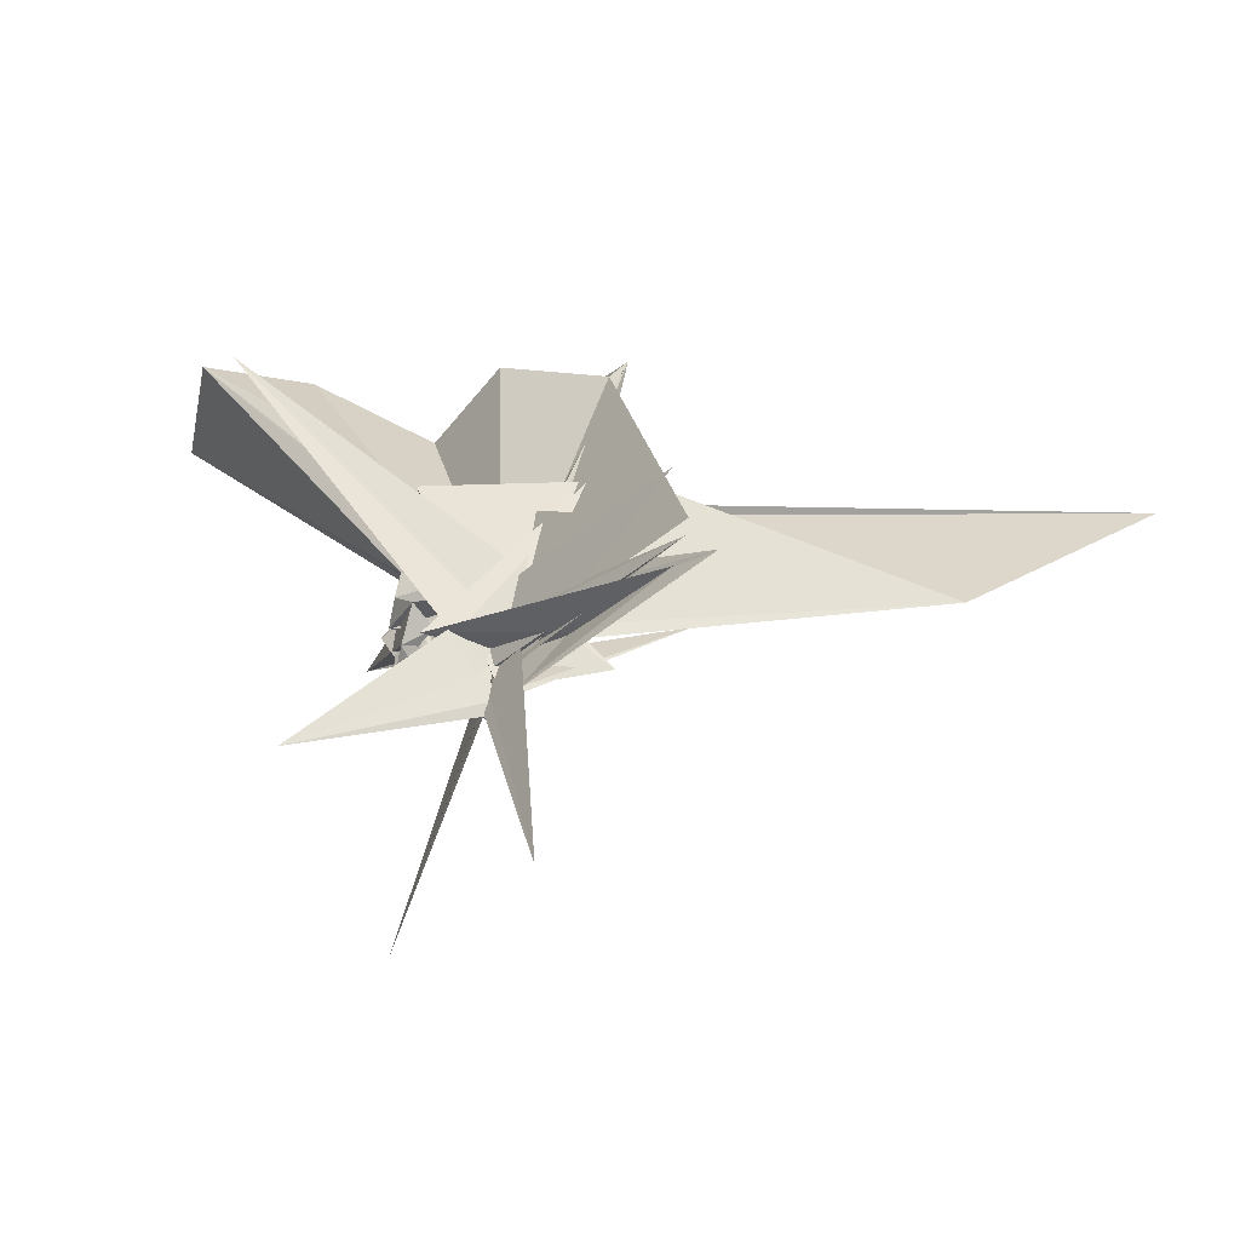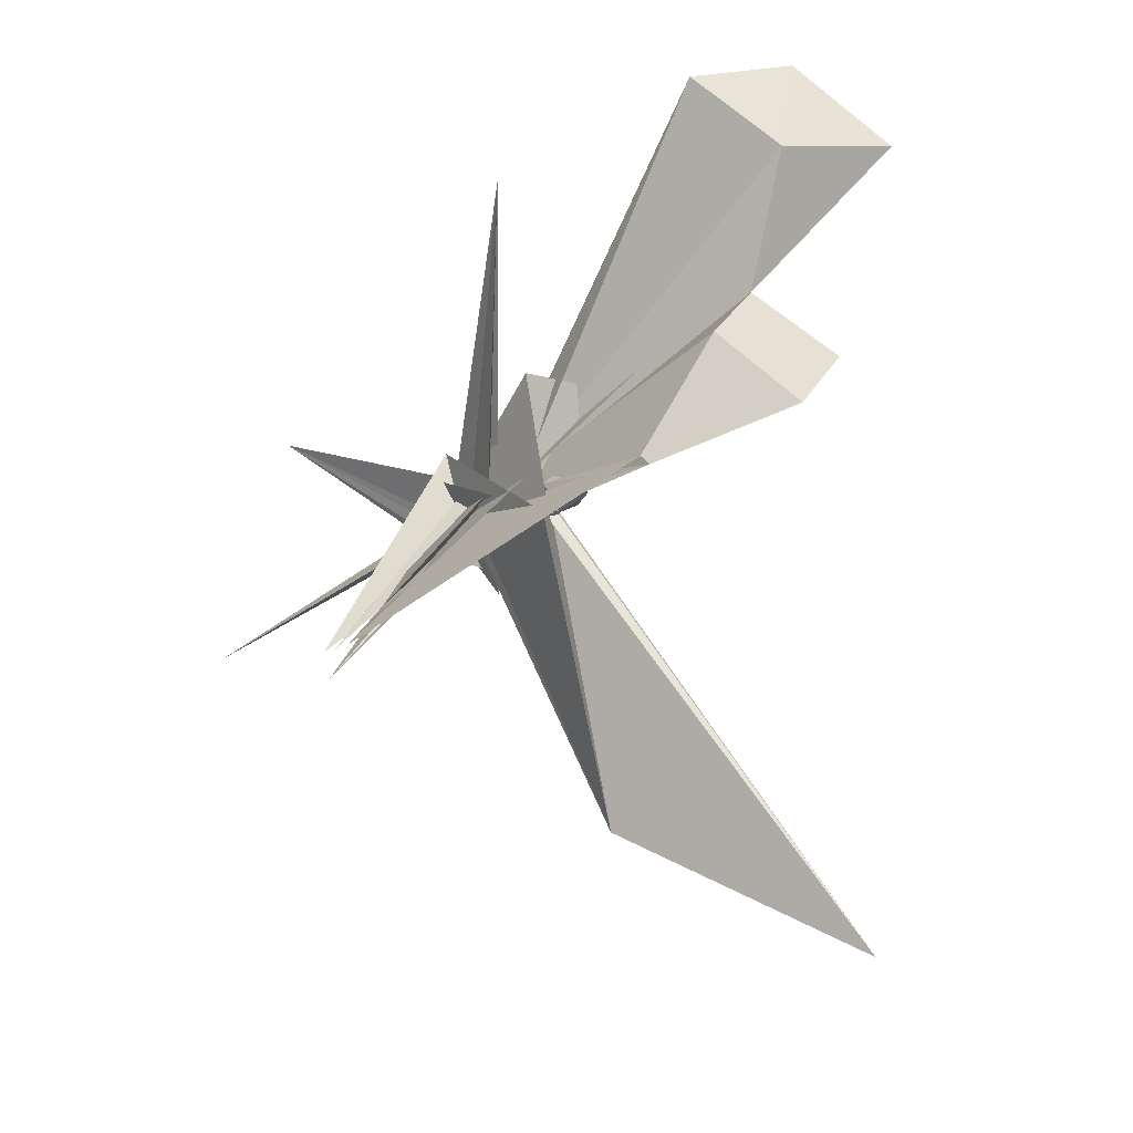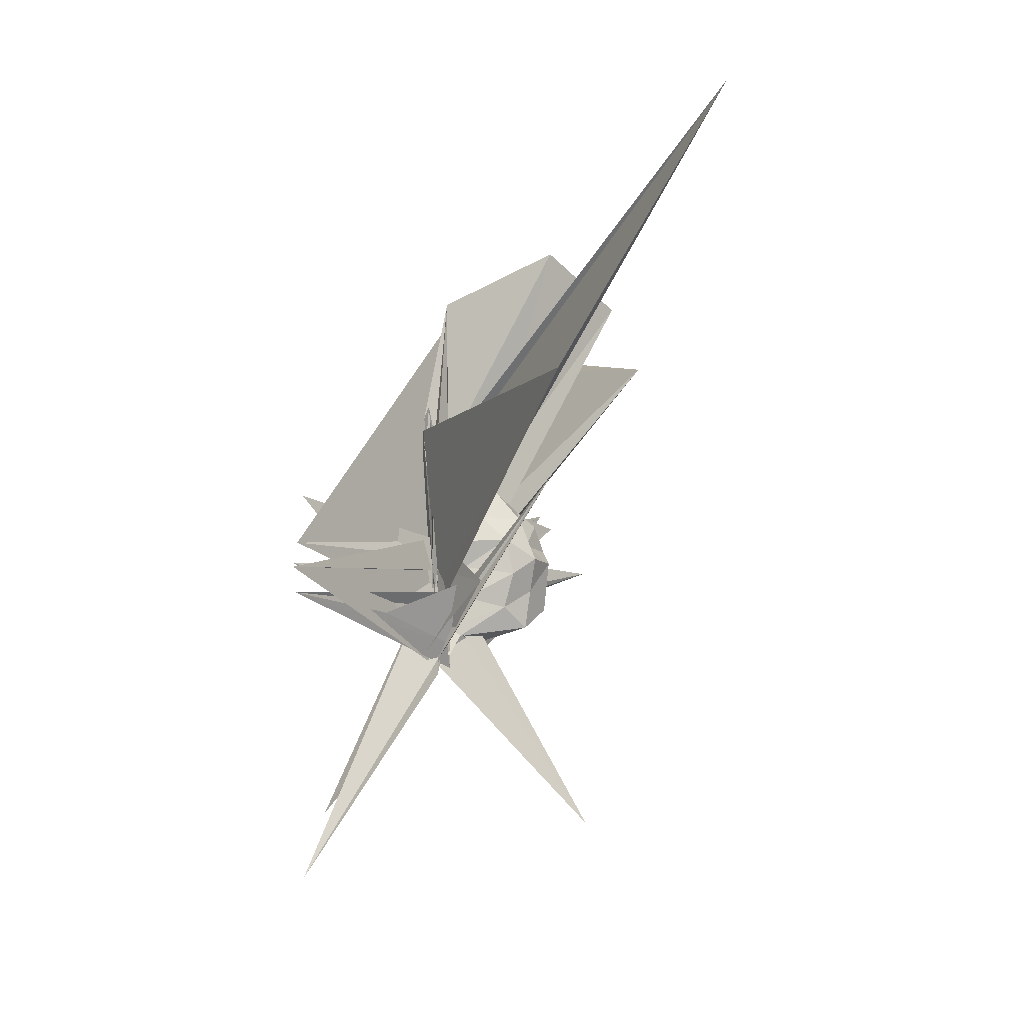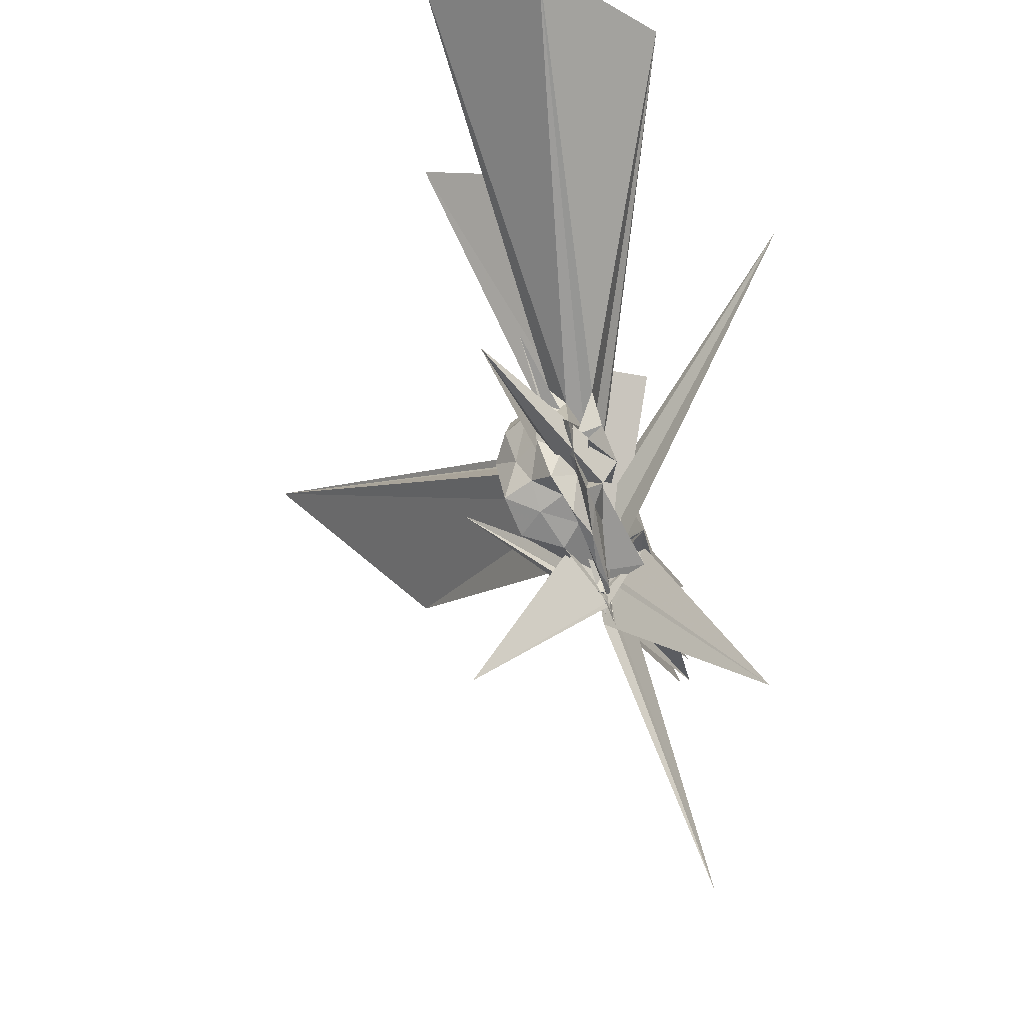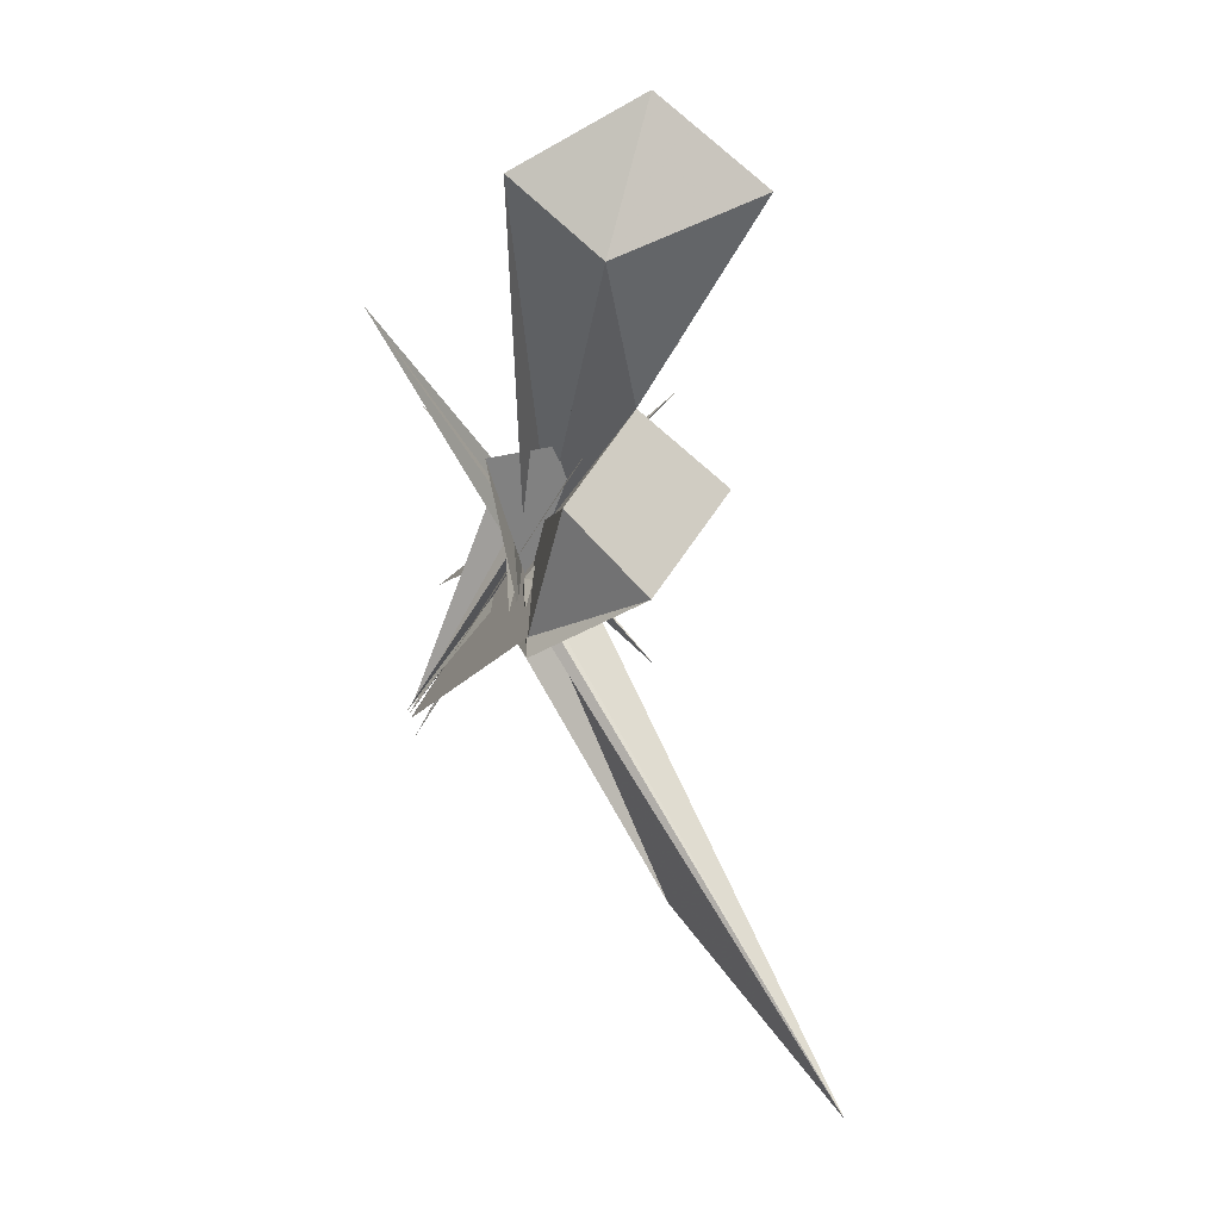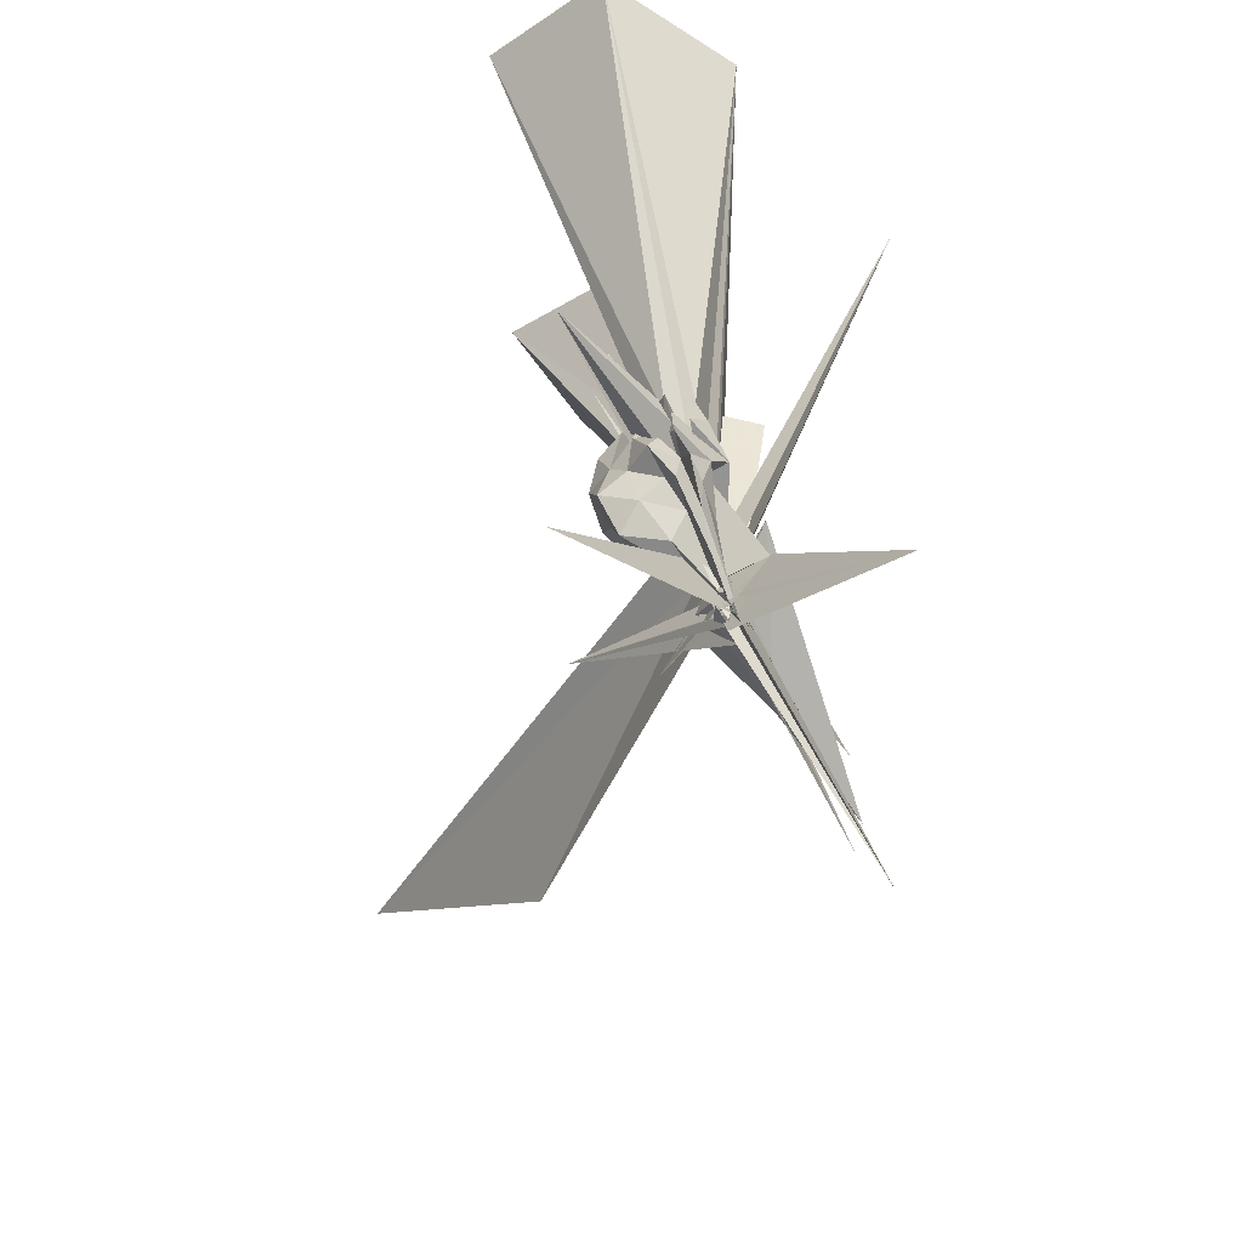
<metadata>
{"format":"obj","ext":"obj","renderer":"f3d","projection":"perspective","resolution":1024,"background":"white","views":[{"elev":-40.4,"azim":-73.4,"up":"+Z"},{"elev":-31.1,"azim":-34.6,"up":"+Y"},{"elev":-28.3,"azim":2.8,"up":"+Z"},{"elev":-22.5,"azim":171.7,"up":"+Z"},{"elev":3.5,"azim":1.1,"up":"+Y"},{"elev":-61.0,"azim":176.9,"up":"+Z"}]}
</metadata>
<code>
v -0.01328 -0.1149 -0.09696
v -0.3889 0.2354 -0.6329
v 0.2375 -0.008116 0.1667
v 0.1844 0.04301 0.1927
v 0.1495 0.09869 0.2214
v 0.1082 0.1279 0.1709
v 0.05177 0.08401 0.1173
v 0.04313 0.1618 0.1936
v -0.0354 -0.2241 0.08459
v -0.04059 -0.1902 -0.112
v 0.2811 0.1542 0.2437
v -0.02713 -0.1737 -0.09198
v -0.1277 0.06534 0.2957
v -0.05278 -0.1307 -0.3115
v -0.3683 -0.6212 -0.04635
v -0.009872 -0.1418 -0.1377
v -0.04896 -0.4054 0.3544
v -0.04107 -0.1591 -0.07002
v -0.0305 -0.3125 0.2281
v -0.01896 -0.2452 0.1818
v 0.1332 -0.159 0.2018
v 0.1872 -0.07118 0.1845
v 0.2609 0.04619 0.1099
v 0.2102 0.09986 0.1404
v 0.1523 0.1562 0.1183
v 0.1203 0.2333 0.06987
v 0.08327 0.1433 0.0731
v 0.01819 0.163 0.09646
v 0.0616 0.1911 0.04059
v -0.00243 -0.0919 -0.07613
v -0.009911 -0.1186 -0.194
v -0.06933 -0.09368 0.131
v -0.03872 -0.3533 0.28
v -0.02584 -0.2163 0.01838
v -0.04589 -0.1559 -0.2343
v -0.02753 -0.1344 -0.1078
v -0.06352 -0.3411 0.2223
v -0.007433 -0.2854 0.2363
v 0.7784 -1.569 0.5779
v 0.08261 -0.1889 0.1145
v 0.1995 -0.1328 0.1244
v 0.2145 -0.04529 0.08495
v 0.2349 0.06538 0.01971
v 0.187 0.128 0.05678
v 0.124 0.1546 0.0231
v 0.09669 0.1871 -0.01576
v 0.03581 0.0649 -0.008505
v -0.03358 0.09661 0.02225
v -0.04985 -0.2226 -0.01457
v -0.4057 0.4385 0.5642
v 0.09982 -0.3524 -0.1798
v -0.05202 -0.1065 -0.2482
v -0.1229 -0.006072 -0.2268
v -0.02233 -0.1203 -0.1503
v -0.01178 -0.1624 -0.04419
v -0.03515 -0.1877 0.04277
v -0.06639 -0.3738 0.2942
v 0.3423 -1.127 0.03006
v 0.00952 -0.1962 0.02646
v 0.1608 -0.1646 0.0458
v 0.2422 -0.09609 0.01523
v 0.2787 -0.01057 0.04206
v 0.1969 0.0949 -0.0457
v 0.1569 0.1682 -0.06177
v 0.07982 0.1281 -0.0367
v 0.0623 0.167 -0.09093
v 0.01238 0.1364 -0.05984
v 0.3724 0.371 0.1983
v -0.02293 -0.1675 -0.1581
v -0.01871 -0.113 -0.2747
v -0.03697 -0.1955 -0.06357
v 0.2483 0.217 0.3232
v -0.01525 -0.07354 -0.2265
v -0.03764 -0.1238 -0.1993
v -0.05214 -0.07975 -0.3703
v -0.03833 -0.1632 -0.2062
v -0.1133 0.04168 -0.1481
v -0.002124 -0.2196 -0.1478
v 0.04056 -0.1419 -0.02922
v 0.1798 -0.1236 -0.0439
v 0.2252 -0.04233 -0.06254
v 0.2621 0.0483 -0.08073
v 0.1138 0.1023 -0.08528
v 0.09319 0.1369 -0.146
v 0.03268 0.08355 -0.1874
v 0.03149 0.1121 -0.1157
v -0.008142 0.009071 -0.1173
v -0.3824 -0.6505 -0.2647
v -0.06124 -0.1135 -0.2867
v -0.0312 -0.1337 -0.04857
v -0.3712 -0.7196 -0.3118
v -0.03472 -0.1136 -0.3342
v 0.001043 -0.07974 -0.2808
v -0.02762 -0.09496 -0.1331
v -0.01321 -0.1389 -0.2113
v -0.1597 -0.3715 -0.2823
v -0.3767 -0.6222 -0.3381
v -0.0003986 -0.1575 -0.1687
v 0.04343 -0.1184 -0.1166
v 0.1517 -0.07645 -0.129
v 0.2089 -0.007048 -0.1629
v 0.1686 0.06064 -0.1197
v 0.1612 -0.02027 0.2358
v 0.1102 0.04127 0.2519
v 0.5689 0.6554 1.116
v 0.299 0.8935 1.021
v -0.03735 0.7135 0.9688
v -0.01509 -0.1236 -0.02054
v -0.04 -0.2933 0.1778
v -0.02941 -0.2558 0.1301
v 0.1194 0.109 0.3018
v 0.00195 -0.05811 0.0173
v -0.03965 -0.3845 0.3056
v -0.06447 -0.3773 0.3344
v -0.03366 -0.346 0.3177
v -0.03244 -0.2441 0.2438
v 0.09047 -0.09637 0.2568
v 0.4828 -0.004986 0.9291
v 0.2632 0.1826 0.8284
v 0.1962 0.5053 1.071
v -0.002987 -0.1565 -0.1009
v -0.01767 -0.1472 -0.08084
v -0.03887 -0.1422 -0.1644
v -0.02333 -0.1855 -0.01924
v -0.007892 -0.1591 0.04825
v -0.0007726 -0.4141 0.6961
v 0.2989 -0.2574 0.9729
v 0.09215 -0.05018 0.8711
v 0.001547 -0.1258 -0.06325
v 0.1876 0.155 0.5366
v -0.3725 -0.6559 -0.2072
v -0.001086 -0.3664 0.6575
v 0.06202 0.05032 -0.1412
v 0.006662 -0.001389 -0.2432
v -0.03898 -0.06937 -0.273
v -0.0394 -0.08564 -0.2396
v -0.03034 -0.1106 -0.2334
v 0.3714 0.2643 -0.6666
v -0.03513 -0.1538 -0.1222
v -0.04522 -0.1006 -0.2908
v -0.02297 -0.07014 -0.289
v 0.04892 -0.2434 -0.1271
v -0.006976 -0.1536 -0.2746
v -0.003686 -0.0843 -0.3226
v -0.002235 -0.1029 -0.2029
v 0.02475 -0.08623 -0.2226
v 0.09494 0.001583 -0.1949
v -0.0288 -0.122 -0.2427
v -0.07458 -0.1741 -0.3287
v -0.04048 -0.1392 -0.2503
v -0.04122 -0.1056 -0.3159
v -0.03198 -0.1589 -0.005945
v -0.3631 -0.3274 -1.032
v -0.03955 -0.1227 -0.2725
v -0.01814 -0.1419 -0.2494
v -0.007793 -0.1105 -0.3044
v -0.03979 -0.08436 -0.3173
v -0.0176 -0.1434 -0.1798
v 0.3045 -0.4809 0.08089
v -0.0322 -0.1399 -0.317
v -0.03366 -0.1265 -0.3596
v -0.1299 -0.03251 -0.1676
f 3 23 4
f 4 23 24
f 4 24 5
f 5 24 25
f 5 25 6
f 6 25 26
f 6 26 7
f 7 26 27
f 7 27 8
f 8 27 28
f 8 28 9
f 9 28 29
f 9 29 10
f 10 29 30
f 10 30 11
f 11 30 31
f 11 31 12
f 12 31 32
f 12 32 13
f 13 32 33
f 13 33 14
f 14 33 34
f 14 34 15
f 15 34 35
f 15 35 16
f 16 35 36
f 16 36 17
f 17 36 37
f 17 37 18
f 18 37 38
f 18 38 19
f 19 38 39
f 19 39 20
f 20 39 40
f 20 40 21
f 21 40 41
f 21 41 22
f 22 41 42
f 22 42 3
f 3 42 23
f 23 43 24
f 24 43 44
f 24 44 25
f 25 44 45
f 25 45 26
f 26 45 46
f 26 46 27
f 27 46 47
f 27 47 28
f 28 47 48
f 28 48 29
f 29 48 49
f 29 49 30
f 30 49 50
f 30 50 31
f 31 50 51
f 31 51 32
f 32 51 52
f 32 52 33
f 33 52 53
f 33 53 34
f 34 53 54
f 34 54 35
f 35 54 55
f 35 55 36
f 36 55 56
f 36 56 37
f 37 56 57
f 37 57 38
f 38 57 58
f 38 58 39
f 39 58 59
f 39 59 40
f 40 59 60
f 40 60 41
f 41 60 61
f 41 61 42
f 42 61 62
f 42 62 23
f 23 62 43
f 43 63 44
f 44 63 64
f 44 64 45
f 45 64 65
f 45 65 46
f 46 65 66
f 46 66 47
f 47 66 67
f 47 67 48
f 48 67 68
f 48 68 49
f 49 68 69
f 49 69 50
f 50 69 70
f 50 70 51
f 51 70 71
f 51 71 52
f 52 71 72
f 52 72 53
f 53 72 73
f 53 73 54
f 54 73 74
f 54 74 55
f 55 74 75
f 55 75 56
f 56 75 76
f 56 76 57
f 57 76 77
f 57 77 58
f 58 77 78
f 58 78 59
f 59 78 79
f 59 79 60
f 60 79 80
f 60 80 61
f 61 80 81
f 61 81 62
f 62 81 82
f 62 82 43
f 43 82 63
f 63 83 64
f 64 83 84
f 64 84 65
f 65 84 85
f 65 85 66
f 66 85 86
f 66 86 67
f 67 86 87
f 67 87 68
f 68 87 88
f 68 88 69
f 69 88 89
f 69 89 70
f 70 89 90
f 70 90 71
f 71 90 91
f 71 91 72
f 72 91 92
f 72 92 73
f 73 92 93
f 73 93 74
f 74 93 94
f 74 94 75
f 75 94 95
f 75 95 76
f 76 95 96
f 76 96 77
f 77 96 97
f 77 97 78
f 78 97 98
f 78 98 79
f 79 98 99
f 79 99 80
f 80 99 100
f 80 100 81
f 81 100 101
f 81 101 82
f 82 101 102
f 82 102 63
f 63 102 83
f 103 104 118
f 104 119 118
f 104 105 119
f 105 120 119
f 105 106 120
f 106 107 120
f 107 121 120
f 107 108 121
f 108 122 121
f 108 109 122
f 109 110 122
f 110 123 122
f 110 111 123
f 111 124 123
f 111 112 124
f 112 113 124
f 113 125 124
f 113 114 125
f 114 126 125
f 114 115 126
f 115 116 126
f 116 127 126
f 116 117 127
f 117 118 127
f 117 103 118
f 118 119 128
f 119 129 128
f 119 120 129
f 120 121 129
f 121 130 129
f 121 122 130
f 122 123 130
f 123 131 130
f 123 124 131
f 124 125 131
f 125 132 131
f 125 126 132
f 126 127 132
f 127 128 132
f 127 118 128
f 133 148 134
f 134 148 149
f 134 149 135
f 135 149 150
f 135 150 136
f 136 150 137
f 137 150 151
f 137 151 138
f 138 151 152
f 138 152 139
f 139 152 140
f 140 152 153
f 140 153 141
f 141 153 154
f 141 154 142
f 142 154 143
f 143 154 155
f 143 155 144
f 144 155 156
f 144 156 145
f 145 156 146
f 146 156 157
f 146 157 147
f 147 157 148
f 147 148 133
f 148 158 149
f 149 158 159
f 149 159 150
f 150 159 151
f 151 159 160
f 151 160 152
f 152 160 153
f 153 160 161
f 153 161 154
f 154 161 155
f 155 161 162
f 155 162 156
f 156 162 157
f 157 162 158
f 157 158 148
f 3 4 103
f 103 4 104
f 4 5 104
f 104 5 105
f 5 6 105
f 105 6 106
f 6 7 106
f 7 8 106
f 106 8 107
f 8 9 107
f 107 9 108
f 9 10 108
f 108 10 109
f 10 11 109
f 11 12 109
f 109 12 110
f 12 13 110
f 110 13 111
f 13 14 111
f 111 14 112
f 14 15 112
f 15 16 112
f 112 16 113
f 16 17 113
f 113 17 114
f 17 18 114
f 114 18 115
f 18 19 115
f 19 20 115
f 115 20 116
f 20 21 116
f 116 21 117
f 21 22 117
f 117 22 103
f 22 3 103
f 83 133 84
f 84 133 134
f 84 134 85
f 85 134 135
f 85 135 86
f 86 135 136
f 86 136 87
f 87 136 88
f 88 136 137
f 88 137 89
f 89 137 138
f 89 138 90
f 90 138 139
f 90 139 91
f 91 139 92
f 92 139 140
f 92 140 93
f 93 140 141
f 93 141 94
f 94 141 142
f 94 142 95
f 95 142 96
f 96 142 143
f 96 143 97
f 97 143 144
f 97 144 98
f 98 144 145
f 98 145 99
f 99 145 100
f 100 145 146
f 100 146 101
f 101 146 147
f 101 147 102
f 102 147 133
f 102 133 83
f 128 129 1
f 129 130 1
f 130 131 1
f 131 132 1
f 132 128 1
f 159 158 2
f 160 159 2
f 161 160 2
f 162 161 2
f 158 162 2

</code>
